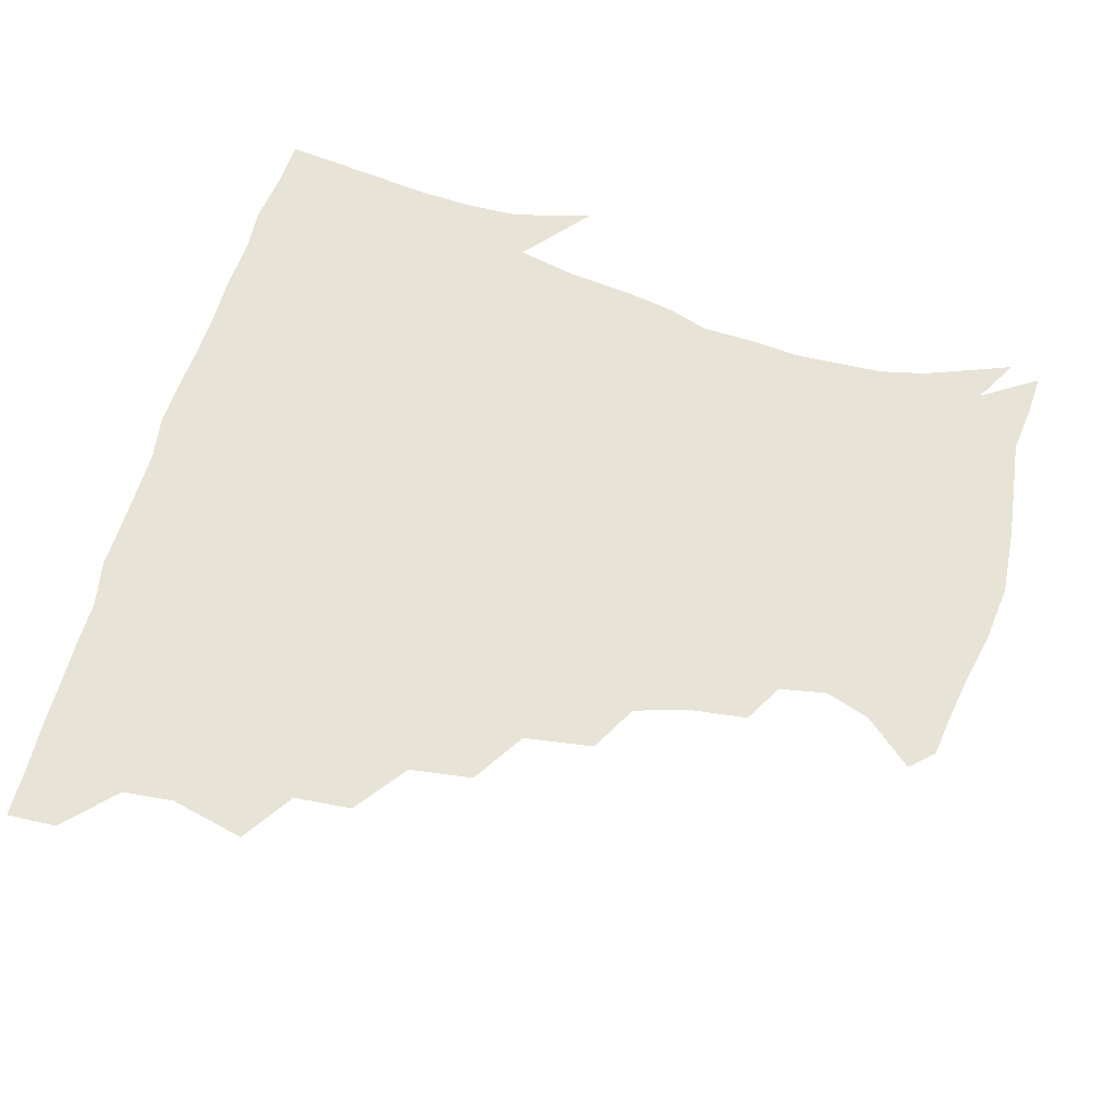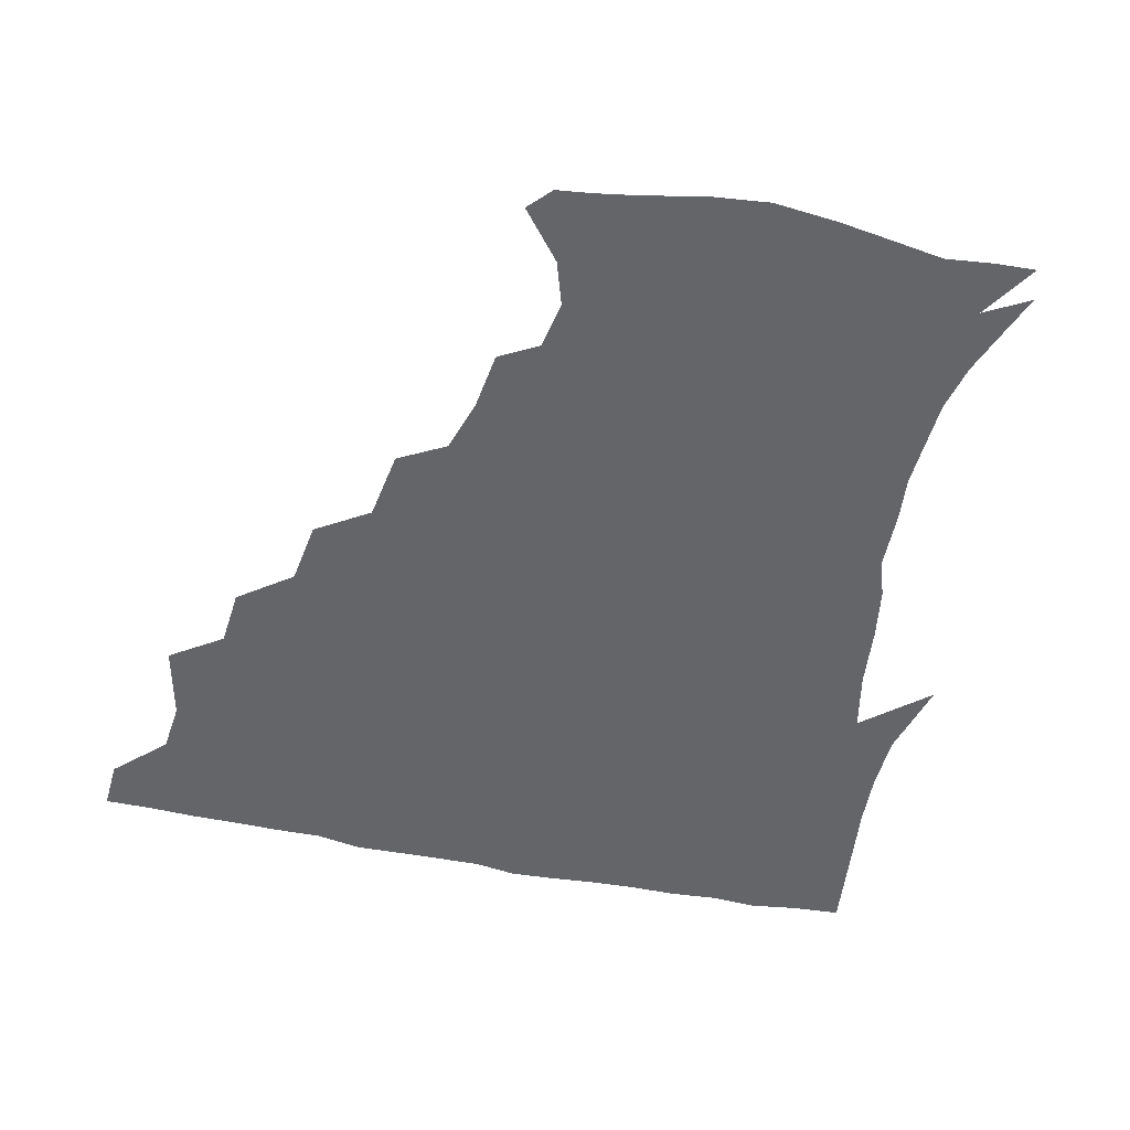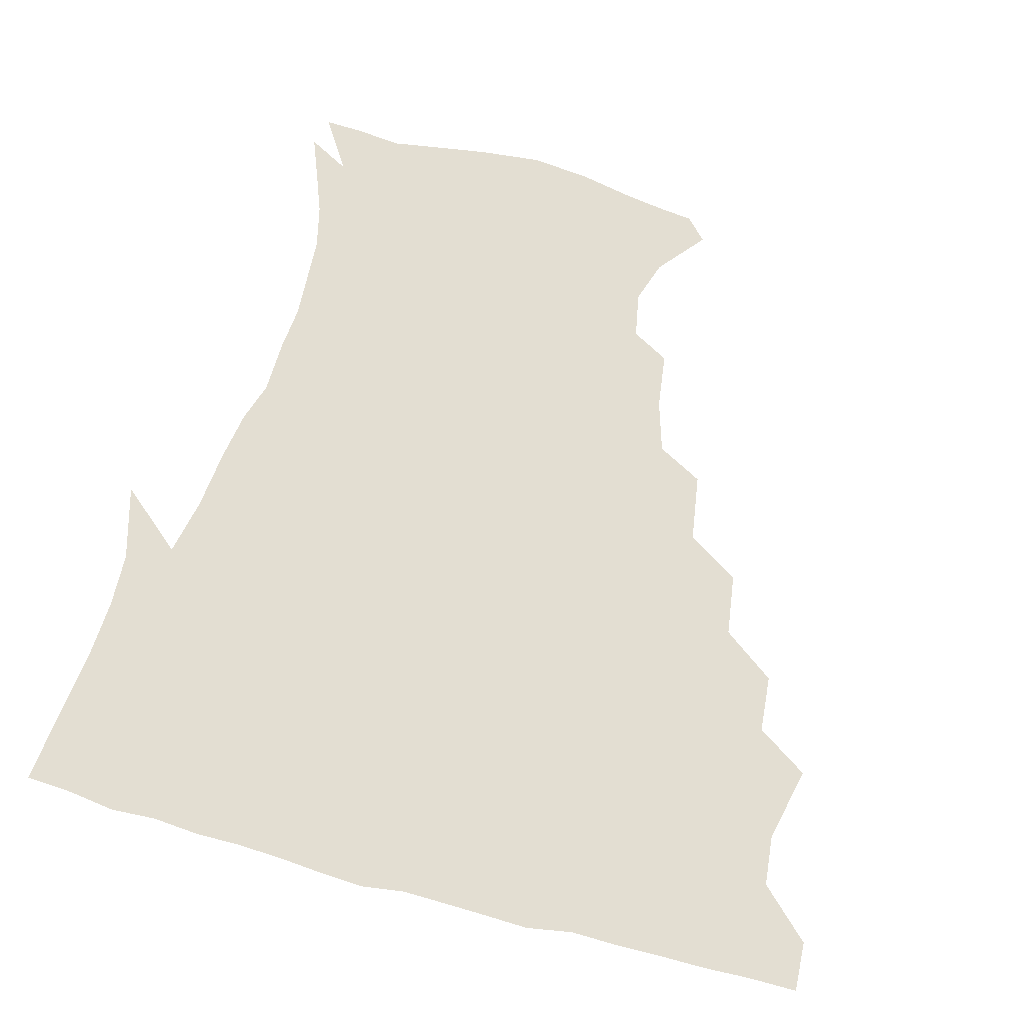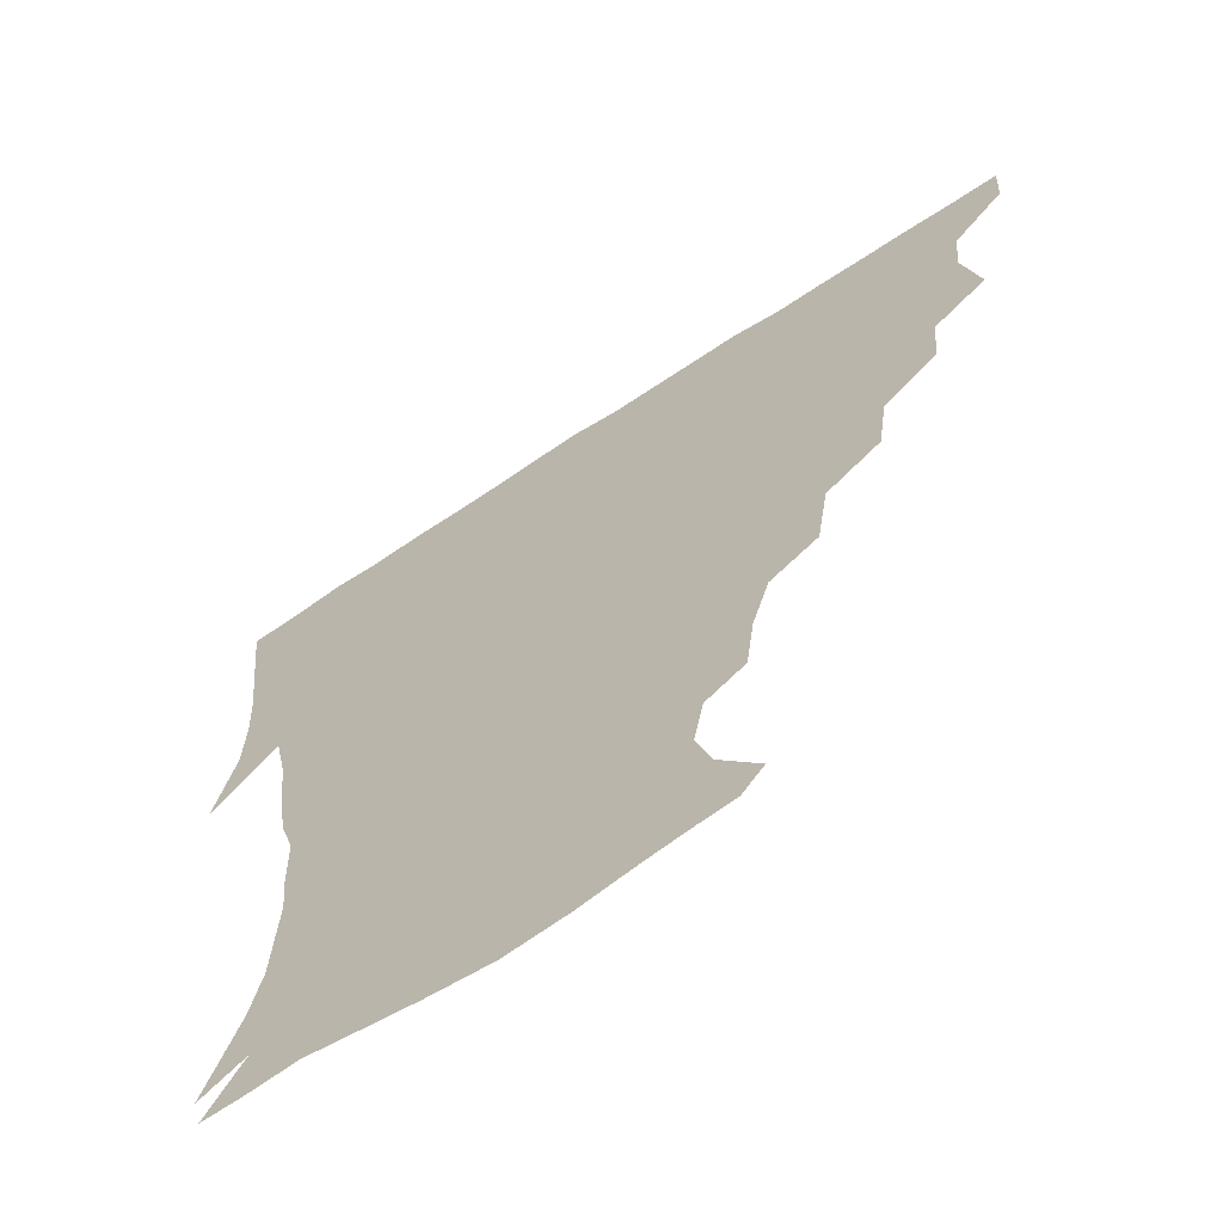
<metadata>
{"format":"obj","ext":"obj","renderer":"f3d","projection":"perspective","resolution":1024,"background":"white","views":[{"elev":62.7,"azim":-73.7,"up":"+Z"},{"elev":-51.5,"azim":-12.6,"up":"+Z"},{"elev":67.6,"azim":-164.7,"up":"+Z"},{"elev":-65.1,"azim":-146.1,"up":"+Y"}]}
</metadata>
<code>
v 436.5 404.4 0
v 435.6 420.6 0
v 449.2 347.5 0
v 454.7 372 0
v 452.9 388.6 0
v 452.5 404.8 0
v 451.6 420.6 0
v 468 317.3 0
v 466.3 336.1 0
v 470.3 359.6 0
v 470 375.5 0
v 468.5 390.4 0
v 467.5 405.6 0
v 466.7 421.3 0
v 488.5 283.7 0
v 485.5 304.3 0
v 486.2 328.5 0
v 484.4 344.2 0
v 485.7 362.4 0
v 484.7 376.9 0
v 483.6 391.1 0
v 482.6 406 0
v 482 421.3 0
v 509.6 250 0
v 506 272.7 0
v 502 292.7 0
v 501.4 314.9 0
v 501.4 333 0
v 501.2 349.4 0
v 499.6 362.7 0
v 499 377.2 0
v 498.2 391.5 0
v 497.5 405.9 0
v 496.9 421.6 0
v 532.9 205.5 0
v 530.4 224.2 0
v 525 241.6 0
v 521 262.7 0
v 518.5 281.5 0
v 515.8 298 0
v 515 315.8 0
v 515.7 335 0
v 515.1 349.6 0
v 514.2 363.3 0
v 513.4 377.4 0
v 512.8 391.8 0
v 512.1 406.7 0
v 511.8 421.4 0
v 530.8 152.6 0
v 543.9 168.6 0
v 548.5 183 0
v 545.6 198.4 0
v 542.6 218.8 0
v 539 233.5 0
v 535.6 251.3 0
v 533 267.6 0
v 531.9 287.7 0
v 530.8 304.1 0
v 530.6 320.7 0
v 529.8 335.4 0
v 529.4 349.6 0
v 529 363.7 0
v 527.8 377.6 0
v 527.7 391.9 0
v 527.1 406.8 0
v 526.9 424 0
v 537.8 145.1 0
v 547.6 158.3 0
v 556.4 176.4 0
v 556.2 188.5 0
v 554.6 207.6 0
v 553 225.8 0
v 550.1 242.4 0
v 547.7 256.1 0
v 546.4 272.9 0
v 545.5 291 0
v 544.9 306.3 0
v 544.9 322.1 0
v 543.7 334.7 0
v 544 349.9 0
v 543.8 363.9 0
v 543.5 377.6 0
v 542.9 391.7 0
v 541.8 407.4 0
v 541.2 423.6 0
v 549.2 143.6 0
v 562 161.9 0
v 567.1 181.4 0
v 567 196.1 0
v 565.2 213.4 0
v 564.3 231.9 0
v 562.1 245.1 0
v 560.6 261.1 0
v 560.7 277.6 0
v 559.4 291.7 0
v 558.8 307.3 0
v 559 323 0
v 558.3 335.4 0
v 558.6 350.1 0
v 558.3 363.7 0
v 558 377.5 0
v 557.8 391.3 0
v 557 406.1 0
v 555.7 423.3 0
v 563.7 141.2 0
v 576.2 165.1 0
v 578.2 181.3 0
v 577.9 198.9 0
v 577.5 213.7 0
v 575.3 232.7 0
v 574.7 246.5 0
v 573.6 261.4 0
v 573.6 279 0
v 573.5 294.6 0
v 573.2 308.8 0
v 572.9 322.3 0
v 573 336.1 0
v 573.4 350.7 0
v 572.6 363.7 0
v 572.7 377.5 0
v 572.5 391.4 0
v 571.4 406.7 0
v 570.2 423.1 0
v 581.6 137.4 0
v 588.8 164.7 0
v 590.7 184.4 0
v 589.3 200.8 0
v 589.4 219.8 0
v 588 234.1 0
v 587.8 248.1 0
v 586.9 263 0
v 586.8 281.2 0
v 587.1 295.8 0
v 587.1 308.3 0
v 587.1 322.4 0
v 587.4 336.6 0
v 587.8 350.6 0
v 588.2 364.3 0
v 587.7 377.6 0
v 587.2 391.4 0
v 585.8 407.6 0
v 584.1 425.1 0
v 601.1 135.3 0
v 602 165.9 0
v 602.9 186.2 0
v 602.2 202.3 0
v 601.2 219.5 0
v 599.9 234.4 0
v 600.6 249.8 0
v 600.6 264.8 0
v 600.2 280.6 0
v 600.4 294.7 0
v 601 308.2 0
v 601.2 323.2 0
v 601.4 335.7 0
v 602.4 351.6 0
v 602.4 364.5 0
v 602.2 378 0
v 601.6 392.2 0
v 600.7 407 0
v 598.4 424.4 0
v 622 137.3 0
v 617.3 161 0
v 615.1 184.2 0
v 614 202.2 0
v 613.1 219.9 0
v 613.5 231.3 0
v 612.4 249.1 0
v 613 264.6 0
v 613.4 279.8 0
v 613.8 294 0
v 614.6 310.3 0
v 615.2 322.8 0
v 615.9 337.9 0
v 616.2 351.7 0
v 616.7 364.6 0
v 617.1 378.1 0
v 616.9 391.8 0
v 615.9 406.5 0
v 613.4 423.2 0
v 639.7 139.9 0
v 631.3 161.7 0
v 627 184.7 0
v 625.6 202.2 0
v 624.5 219.1 0
v 625.3 234 0
v 625.5 249 0
v 626 262.8 0
v 626.5 277.6 0
v 627.4 292.4 0
v 628 307.9 0
v 628.6 323.8 0
v 629.7 337.5 0
v 630.2 350.5 0
v 630.9 364.7 0
v 631.5 378.3 0
v 631.6 391.9 0
v 630.9 406.3 0
v 628.5 422.5 0
v 655.6 142.4 0
v 645.5 161.2 0
v 638.9 183.5 0
v 637.2 200.4 0
v 636.2 216.9 0
v 637.2 229.7 0
v 636.8 247 0
v 638.2 261.2 0
v 639.5 274.6 0
v 640.2 290.8 0
v 641 307.5 0
v 642.5 320.8 0
v 642.9 338 0
v 644 350.5 0
v 644.8 364.9 0
v 645.6 378.5 0
v 646.7 391.9 0
v 646.1 405.8 0
v 643.4 422.7 0
v 671.3 140.7 0
v 658.2 161.3 0
v 652.6 178.3 0
v 648.6 196.9 0
v 647 214 0
v 647.7 228.5 0
v 648.5 242.2 0
v 649.6 257.4 0
v 651.2 272 0
v 652.4 288.5 0
v 653.9 304.5 0
v 655.5 320.4 0
v 656.3 336.3 0
v 657.2 351.1 0
v 658.5 364.3 0
v 659.3 377.7 0
v 660.3 392 0
v 660.7 405.5 0
v 659.3 421.5 0
v 684.1 140.1 0
v 672.3 158.1 0
v 665.4 174.6 0
v 661.5 189.9 0
v 658.7 206.8 0
v 658.6 221.4 0
v 659.1 236.2 0
v 660.2 251.6 0
v 661.6 268.1 0
v 664.7 281.8 0
v 666.5 298.6 0
v 668.1 316.9 0
v 669.1 335.2 0
v 670.5 348.4 0
v 671.4 364.7 0
v 673 378.4 0
v 674.2 391.8 0
v 674.9 405.7 0
v 674 422.3 0
v 686.8 150.1 0
v 681.8 162.8 0
v 675.8 178.4 0
v 672.2 193.5 0
v 671.4 207 0
v 670.5 223.1 0
v 671.8 237.5 0
v 672.3 256.3 0
v 676.5 269.6 0
v 679.2 286.6 0
v 681.2 307 0
v 685.2 326.4 0
v 682.2 347.3 0
v 683.8 361.9 0
v 686.2 376 0
v 687.9 390.9 0
v 689.3 405.1 0
v 690.2 420.2 0
v 707 308 0
v 700.1 333.5 0
v 699.4 351.9 0
v 700.3 370 0
v 702.2 387.6 0
v 704 403.7 0
v 705.6 419.2 0
f 5 6 1
f 1 6 2
f 6 7 2
f 9 10 3
f 3 10 4
f 10 11 4
f 4 11 5
f 11 12 5
f 5 12 6
f 12 13 6
f 6 13 7
f 13 14 7
f 16 17 8
f 8 17 9
f 17 18 9
f 9 18 10
f 18 19 10
f 10 19 11
f 19 20 11
f 11 20 12
f 20 21 12
f 12 21 13
f 21 22 13
f 13 22 14
f 22 23 14
f 25 26 15
f 15 26 16
f 26 27 16
f 16 27 17
f 27 28 17
f 17 28 18
f 28 29 18
f 18 29 19
f 29 30 19
f 19 30 20
f 30 31 20
f 20 31 21
f 31 32 21
f 21 32 22
f 32 33 22
f 22 33 23
f 33 34 23
f 37 38 24
f 24 38 25
f 38 39 25
f 25 39 26
f 39 40 26
f 26 40 27
f 40 41 27
f 27 41 28
f 41 42 28
f 28 42 29
f 42 43 29
f 29 43 30
f 43 44 30
f 30 44 31
f 44 45 31
f 31 45 32
f 45 46 32
f 32 46 33
f 46 47 33
f 33 47 34
f 47 48 34
f 52 53 35
f 35 53 36
f 53 54 36
f 36 54 37
f 54 55 37
f 37 55 38
f 55 56 38
f 38 56 39
f 56 57 39
f 39 57 40
f 57 58 40
f 40 58 41
f 58 59 41
f 41 59 42
f 59 60 42
f 42 60 43
f 60 61 43
f 43 61 44
f 61 62 44
f 44 62 45
f 62 63 45
f 45 63 46
f 63 64 46
f 46 64 47
f 64 65 47
f 47 65 48
f 65 66 48
f 67 68 49
f 49 68 50
f 68 69 50
f 50 69 51
f 69 70 51
f 51 70 52
f 70 71 52
f 52 71 53
f 71 72 53
f 53 72 54
f 72 73 54
f 54 73 55
f 73 74 55
f 55 74 56
f 74 75 56
f 56 75 57
f 75 76 57
f 57 76 58
f 76 77 58
f 58 77 59
f 77 78 59
f 59 78 60
f 78 79 60
f 60 79 61
f 79 80 61
f 61 80 62
f 80 81 62
f 62 81 63
f 81 82 63
f 63 82 64
f 82 83 64
f 64 83 65
f 83 84 65
f 65 84 66
f 84 85 66
f 67 86 68
f 86 87 68
f 68 87 69
f 87 88 69
f 69 88 70
f 88 89 70
f 70 89 71
f 89 90 71
f 71 90 72
f 90 91 72
f 72 91 73
f 91 92 73
f 73 92 74
f 92 93 74
f 74 93 75
f 93 94 75
f 75 94 76
f 94 95 76
f 76 95 77
f 95 96 77
f 77 96 78
f 96 97 78
f 78 97 79
f 97 98 79
f 79 98 80
f 98 99 80
f 80 99 81
f 99 100 81
f 81 100 82
f 100 101 82
f 82 101 83
f 101 102 83
f 83 102 84
f 102 103 84
f 84 103 85
f 103 104 85
f 86 105 87
f 105 106 87
f 87 106 88
f 106 107 88
f 88 107 89
f 107 108 89
f 89 108 90
f 108 109 90
f 90 109 91
f 109 110 91
f 91 110 92
f 110 111 92
f 92 111 93
f 111 112 93
f 93 112 94
f 112 113 94
f 94 113 95
f 113 114 95
f 95 114 96
f 114 115 96
f 96 115 97
f 115 116 97
f 97 116 98
f 116 117 98
f 98 117 99
f 117 118 99
f 99 118 100
f 118 119 100
f 100 119 101
f 119 120 101
f 101 120 102
f 120 121 102
f 102 121 103
f 121 122 103
f 103 122 104
f 122 123 104
f 105 124 106
f 124 125 106
f 106 125 107
f 125 126 107
f 107 126 108
f 126 127 108
f 108 127 109
f 127 128 109
f 109 128 110
f 128 129 110
f 110 129 111
f 129 130 111
f 111 130 112
f 130 131 112
f 112 131 113
f 131 132 113
f 113 132 114
f 132 133 114
f 114 133 115
f 133 134 115
f 115 134 116
f 134 135 116
f 116 135 117
f 135 136 117
f 117 136 118
f 136 137 118
f 118 137 119
f 137 138 119
f 119 138 120
f 138 139 120
f 120 139 121
f 139 140 121
f 121 140 122
f 140 141 122
f 122 141 123
f 141 142 123
f 124 143 125
f 143 144 125
f 125 144 126
f 144 145 126
f 126 145 127
f 145 146 127
f 127 146 128
f 146 147 128
f 128 147 129
f 147 148 129
f 129 148 130
f 148 149 130
f 130 149 131
f 149 150 131
f 131 150 132
f 150 151 132
f 132 151 133
f 151 152 133
f 133 152 134
f 152 153 134
f 134 153 135
f 153 154 135
f 135 154 136
f 154 155 136
f 136 155 137
f 155 156 137
f 137 156 138
f 156 157 138
f 138 157 139
f 157 158 139
f 139 158 140
f 158 159 140
f 140 159 141
f 159 160 141
f 141 160 142
f 160 161 142
f 143 162 144
f 162 163 144
f 144 163 145
f 163 164 145
f 145 164 146
f 164 165 146
f 146 165 147
f 165 166 147
f 147 166 148
f 166 167 148
f 148 167 149
f 167 168 149
f 149 168 150
f 168 169 150
f 150 169 151
f 169 170 151
f 151 170 152
f 170 171 152
f 152 171 153
f 171 172 153
f 153 172 154
f 172 173 154
f 154 173 155
f 173 174 155
f 155 174 156
f 174 175 156
f 156 175 157
f 175 176 157
f 157 176 158
f 176 177 158
f 158 177 159
f 177 178 159
f 159 178 160
f 178 179 160
f 160 179 161
f 179 180 161
f 162 181 163
f 181 182 163
f 163 182 164
f 182 183 164
f 164 183 165
f 183 184 165
f 165 184 166
f 184 185 166
f 166 185 167
f 185 186 167
f 167 186 168
f 186 187 168
f 168 187 169
f 187 188 169
f 169 188 170
f 188 189 170
f 170 189 171
f 189 190 171
f 171 190 172
f 190 191 172
f 172 191 173
f 191 192 173
f 173 192 174
f 192 193 174
f 174 193 175
f 193 194 175
f 175 194 176
f 194 195 176
f 176 195 177
f 195 196 177
f 177 196 178
f 196 197 178
f 178 197 179
f 197 198 179
f 179 198 180
f 198 199 180
f 181 200 182
f 200 201 182
f 182 201 183
f 201 202 183
f 183 202 184
f 202 203 184
f 184 203 185
f 203 204 185
f 185 204 186
f 204 205 186
f 186 205 187
f 205 206 187
f 187 206 188
f 206 207 188
f 188 207 189
f 207 208 189
f 189 208 190
f 208 209 190
f 190 209 191
f 209 210 191
f 191 210 192
f 210 211 192
f 192 211 193
f 211 212 193
f 193 212 194
f 212 213 194
f 194 213 195
f 213 214 195
f 195 214 196
f 214 215 196
f 196 215 197
f 215 216 197
f 197 216 198
f 216 217 198
f 198 217 199
f 217 218 199
f 200 219 201
f 219 220 201
f 201 220 202
f 220 221 202
f 202 221 203
f 221 222 203
f 203 222 204
f 222 223 204
f 204 223 205
f 223 224 205
f 205 224 206
f 224 225 206
f 206 225 207
f 225 226 207
f 207 226 208
f 226 227 208
f 208 227 209
f 227 228 209
f 209 228 210
f 228 229 210
f 210 229 211
f 229 230 211
f 211 230 212
f 230 231 212
f 212 231 213
f 231 232 213
f 213 232 214
f 232 233 214
f 214 233 215
f 233 234 215
f 215 234 216
f 234 235 216
f 216 235 217
f 235 236 217
f 217 236 218
f 236 237 218
f 219 238 220
f 238 239 220
f 220 239 221
f 239 240 221
f 221 240 222
f 240 241 222
f 222 241 223
f 241 242 223
f 223 242 224
f 242 243 224
f 224 243 225
f 243 244 225
f 225 244 226
f 244 245 226
f 226 245 227
f 245 246 227
f 227 246 228
f 246 247 228
f 228 247 229
f 247 248 229
f 229 248 230
f 248 249 230
f 230 249 231
f 249 250 231
f 231 250 232
f 250 251 232
f 232 251 233
f 251 252 233
f 233 252 234
f 252 253 234
f 234 253 235
f 253 254 235
f 235 254 236
f 254 255 236
f 236 255 237
f 255 256 237
f 239 257 240
f 257 258 240
f 240 258 241
f 258 259 241
f 241 259 242
f 259 260 242
f 242 260 243
f 260 261 243
f 243 261 244
f 261 262 244
f 244 262 245
f 262 263 245
f 245 263 246
f 263 264 246
f 246 264 247
f 264 265 247
f 247 265 248
f 265 266 248
f 248 266 249
f 266 267 249
f 249 267 250
f 267 268 250
f 250 268 251
f 268 269 251
f 251 269 252
f 269 270 252
f 252 270 253
f 270 271 253
f 253 271 254
f 271 272 254
f 254 272 255
f 272 273 255
f 255 273 256
f 273 274 256
f 268 275 269
f 275 276 269
f 269 276 270
f 276 277 270
f 270 277 271
f 277 278 271
f 271 278 272
f 278 279 272
f 272 279 273
f 279 280 273
f 273 280 274
f 280 281 274

</code>
